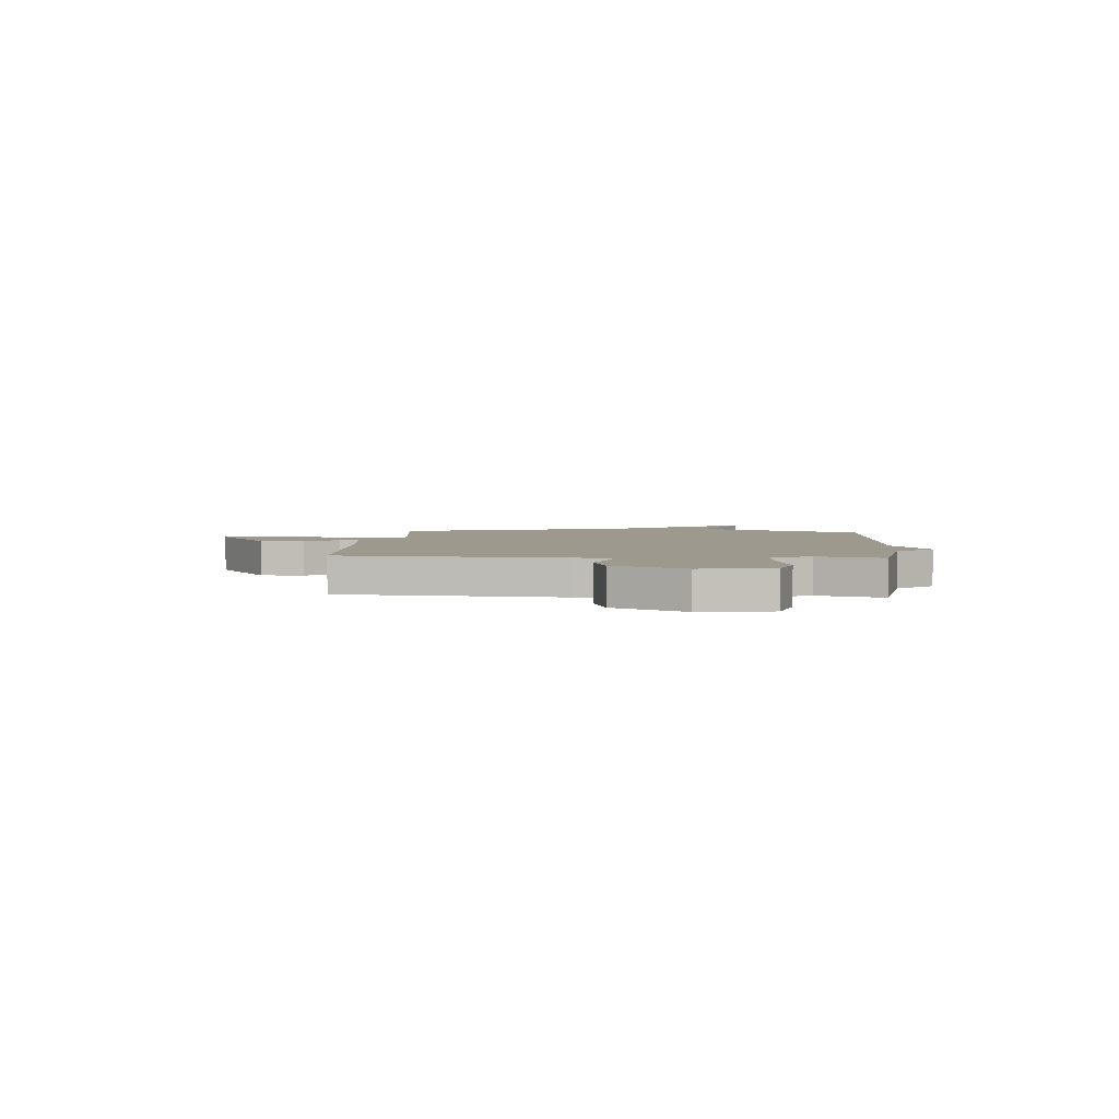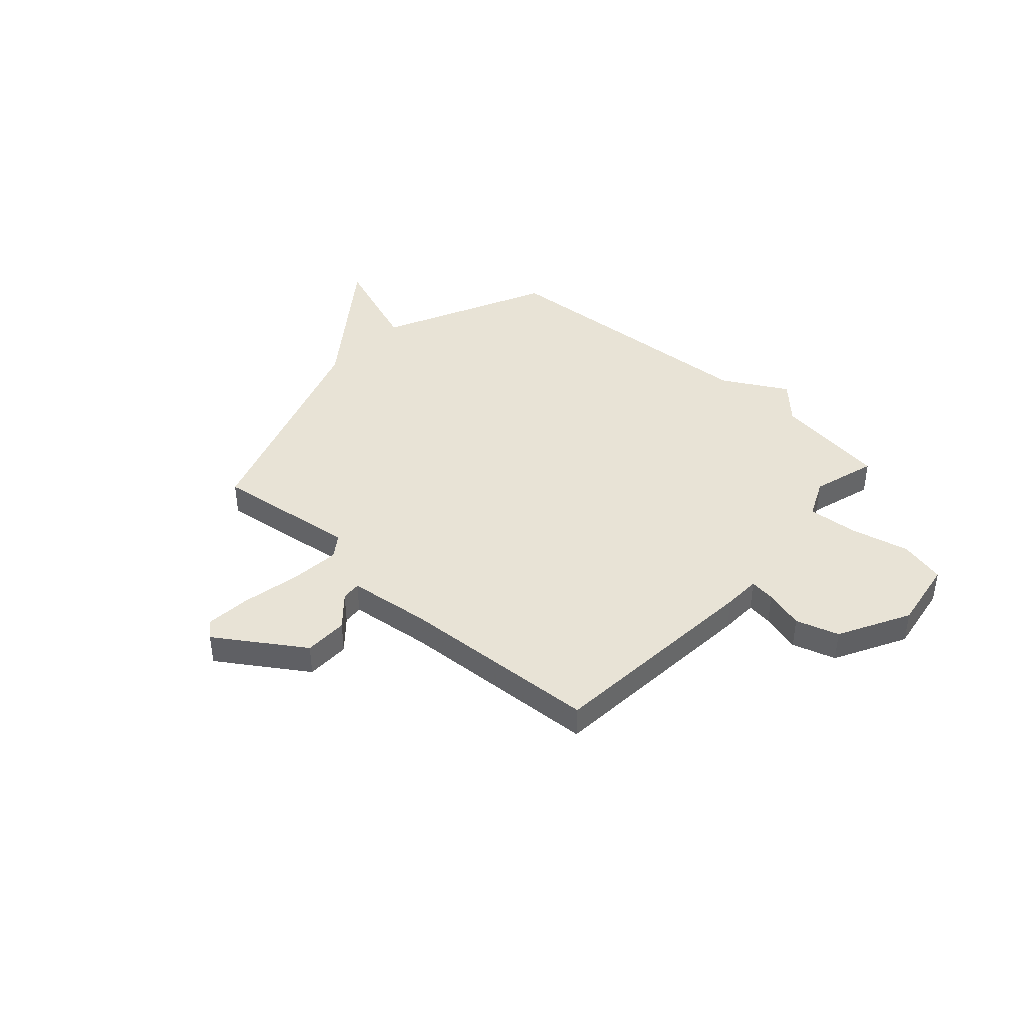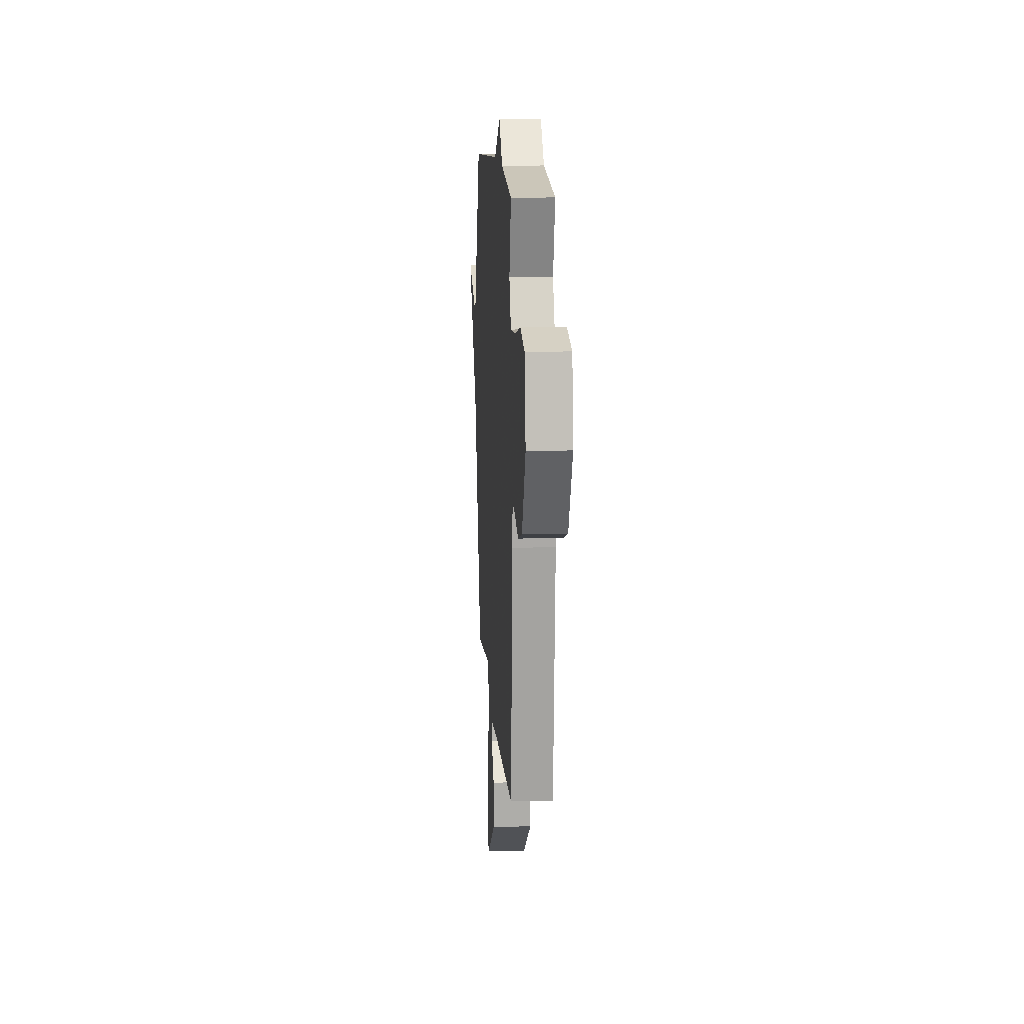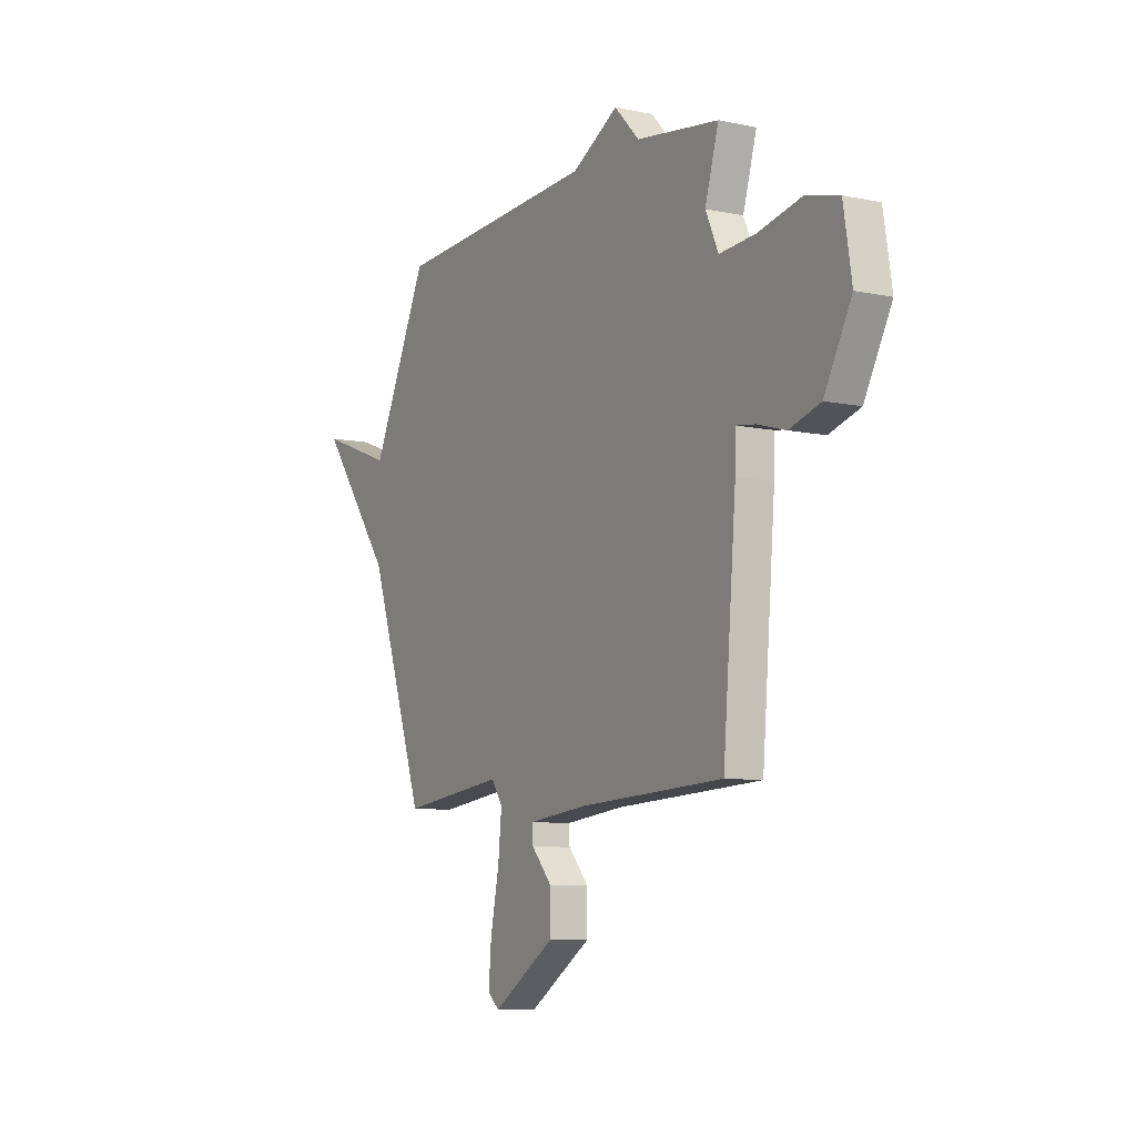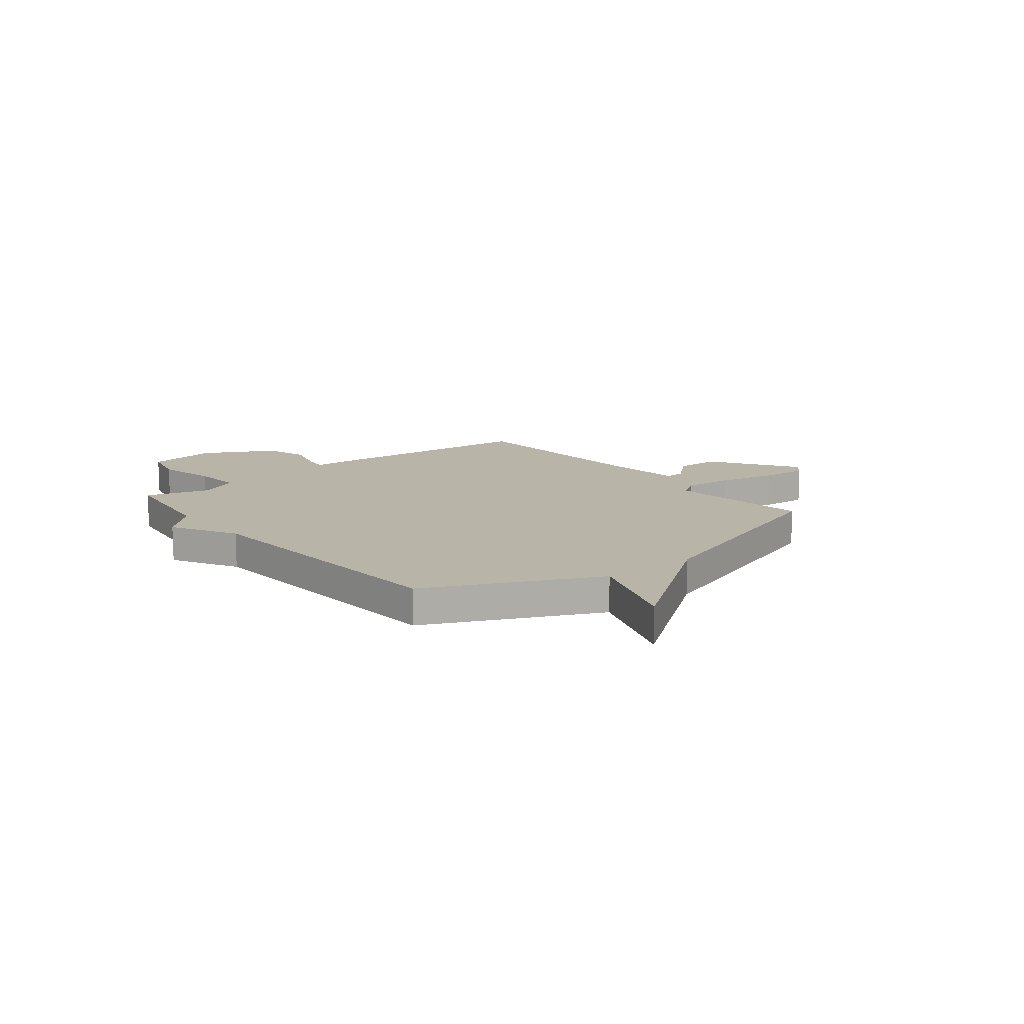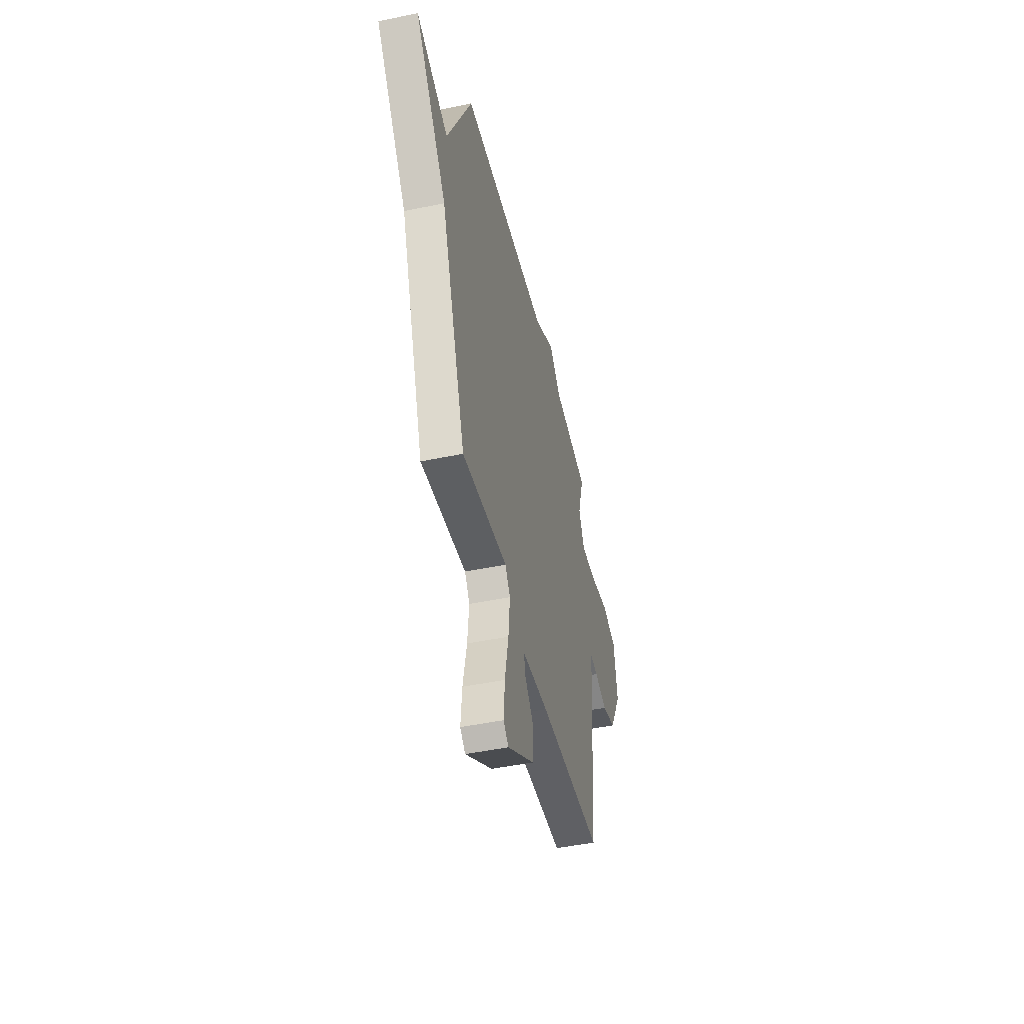
<metadata>
{"format":"obj","ext":"obj","renderer":"f3d","projection":"perspective","resolution":1024,"background":"white","views":[{"elev":3.3,"azim":-85.5,"up":"+Y"},{"elev":41.5,"azim":-137.9,"up":"+Y"},{"elev":12.6,"azim":-93.7,"up":"+Z"},{"elev":-8.2,"azim":-120.2,"up":"+Z"},{"elev":13.1,"azim":51.3,"up":"+Y"},{"elev":-46.9,"azim":103.3,"up":"+Z"}]}
</metadata>
<code>
v -0.5 0.07 0.5
v -0.269 0.07 0.533
v -0.199 0.07 0.606
v -0.069 0.07 0.533
v 0.5 0.07 0.5
v 0.659 0.07 0.161
v 0.864 0.07 0.237
v 0.659 0.07 -0.039
v 0.5 0.07 -0.5
v 0.21 0.07 -0.463
v 0.178 0.07 -0.509
v 0.188 0.07 -0.61
v 0.212 0.07 -0.728
v 0.22 0.07 -0.821
v 0.187 0.07 -0.849
v 0.013 0.07 -0.734
v 0.012 0.07 -0.645
v 0.069 0.07 -0.581
v 0.072 0.07 -0.541
v -0.094 0.07 -0.522
v -0.5 0.07 -0.5
v -0.537 0.07 -0.057
v -0.54 0.07 0.02
v -0.592 0.07 0.013
v -0.672 0.07 -0.01
v -0.759 0.07 0.017
v -0.835 0.07 0.16
v -0.812 0.07 0.303
v -0.719 0.07 0.326
v -0.599 0.07 0.299
v -0.498 0.07 0.291
v -0.462 0.07 0.37
v -0.5 0 0.5
v -0.269 0 0.533
v -0.199 0 0.606
v -0.069 0 0.533
v 0.5 0 0.5
v 0.659 0 0.161
v 0.864 0 0.237
v 0.659 0 -0.039
v 0.5 0 -0.5
v 0.21 0 -0.463
v 0.178 0 -0.509
v 0.188 0 -0.61
v 0.212 0 -0.728
v 0.22 0 -0.821
v 0.187 0 -0.849
v 0.013 0 -0.734
v 0.012 0 -0.645
v 0.069 0 -0.581
v 0.072 0 -0.541
v -0.094 0 -0.522
v -0.5 0 -0.5
v -0.537 0 -0.057
v -0.54 0 0.02
v -0.592 0 0.013
v -0.672 0 -0.01
v -0.759 0 0.017
v -0.835 0 0.16
v -0.812 0 0.303
v -0.719 0 0.326
v -0.599 0 0.299
v -0.498 0 0.291
v -0.462 0 0.37
f 28 29 30
f 27 28 30
f 26 27 30
f 25 26 30
f 24 25 30
f 23 24 30 31
f 23 31 32
f 22 23 32
f 21 22 32
f 20 21 32
f 16 17 18
f 15 16 18
f 14 15 18
f 13 14 18
f 12 13 18
f 11 12 18 19
f 32 1 2
f 20 32 2
f 19 20 2
f 11 19 2
f 10 11 2
f 6 7 8
f 9 10 2
f 8 9 2
f 6 8 2
f 5 6 2
f 4 5 2
f 2 3 4
f 62 61 60
f 62 60 59
f 62 59 58
f 62 58 57
f 62 57 56
f 63 62 56 55
f 64 63 55
f 64 55 54
f 64 54 53
f 64 53 52
f 50 49 48
f 50 48 47
f 50 47 46
f 50 46 45
f 50 45 44
f 51 50 44 43
f 34 33 64
f 34 64 52
f 34 52 51
f 34 51 43
f 34 43 42
f 40 39 38
f 34 42 41
f 34 41 40
f 34 40 38
f 34 38 37
f 34 37 36
f 36 35 34
f 1 33 34 2
f 2 34 35 3
f 3 35 36 4
f 4 36 37 5
f 5 37 38 6
f 6 38 39 7
f 7 39 40 8
f 8 40 41 9
f 9 41 42 10
f 10 42 43 11
f 11 43 44 12
f 12 44 45 13
f 13 45 46 14
f 14 46 47 15
f 15 47 48 16
f 16 48 49 17
f 17 49 50 18
f 18 50 51 19
f 19 51 52 20
f 20 52 53 21
f 21 53 54 22
f 22 54 55 23
f 23 55 56 24
f 24 56 57 25
f 25 57 58 26
f 26 58 59 27
f 27 59 60 28
f 28 60 61 29
f 29 61 62 30
f 30 62 63 31
f 31 63 64 32
f 32 64 33 1

</code>
